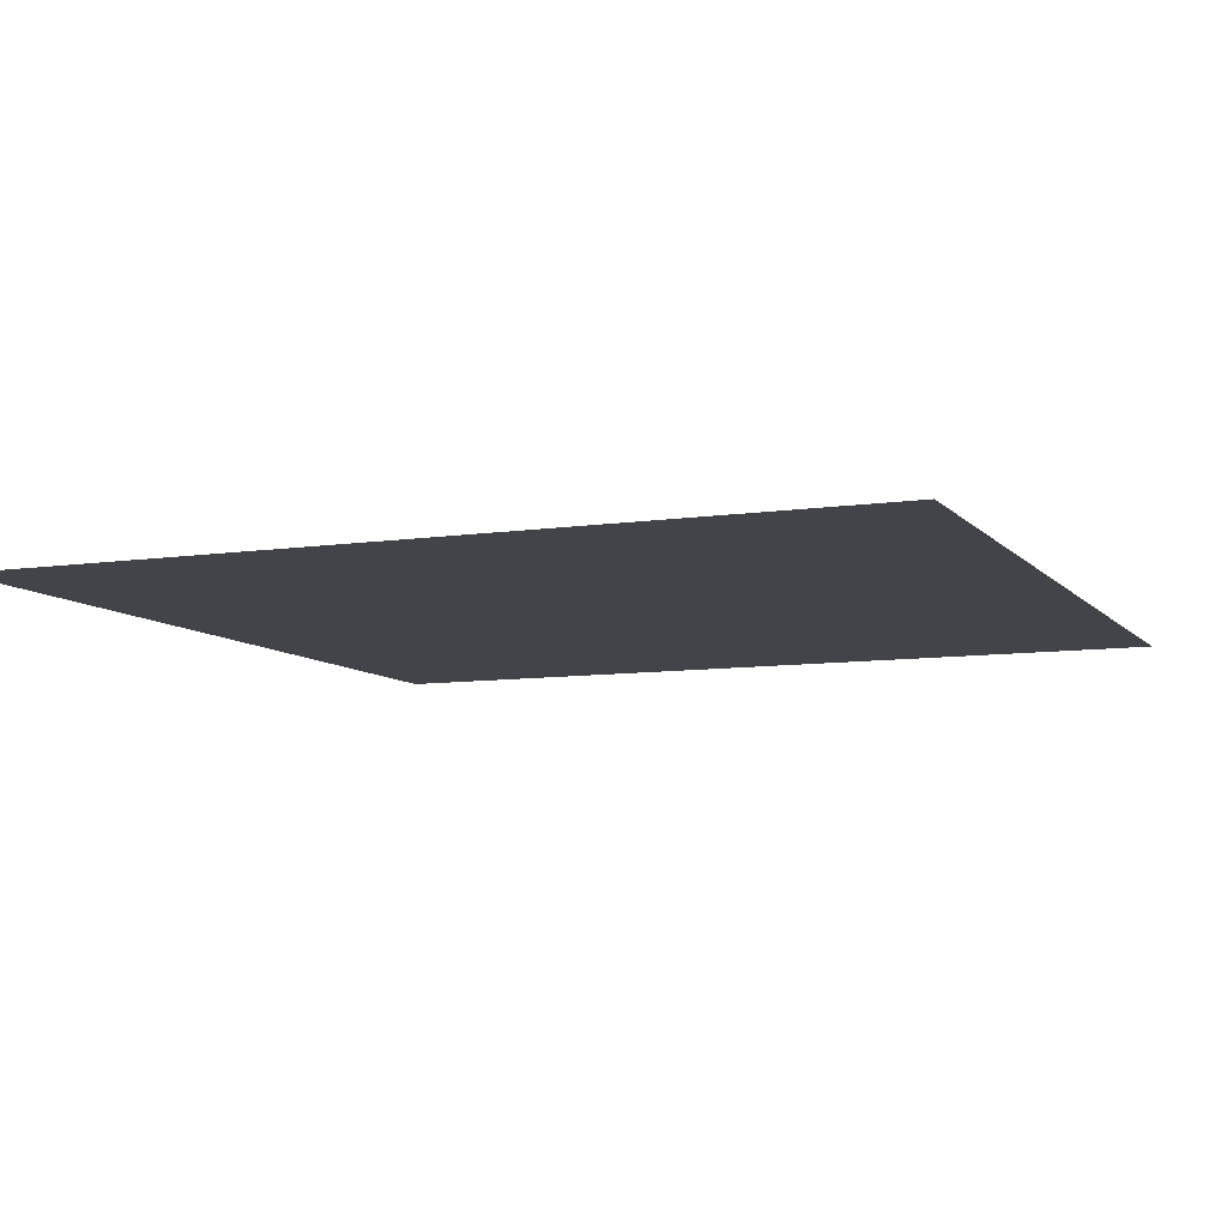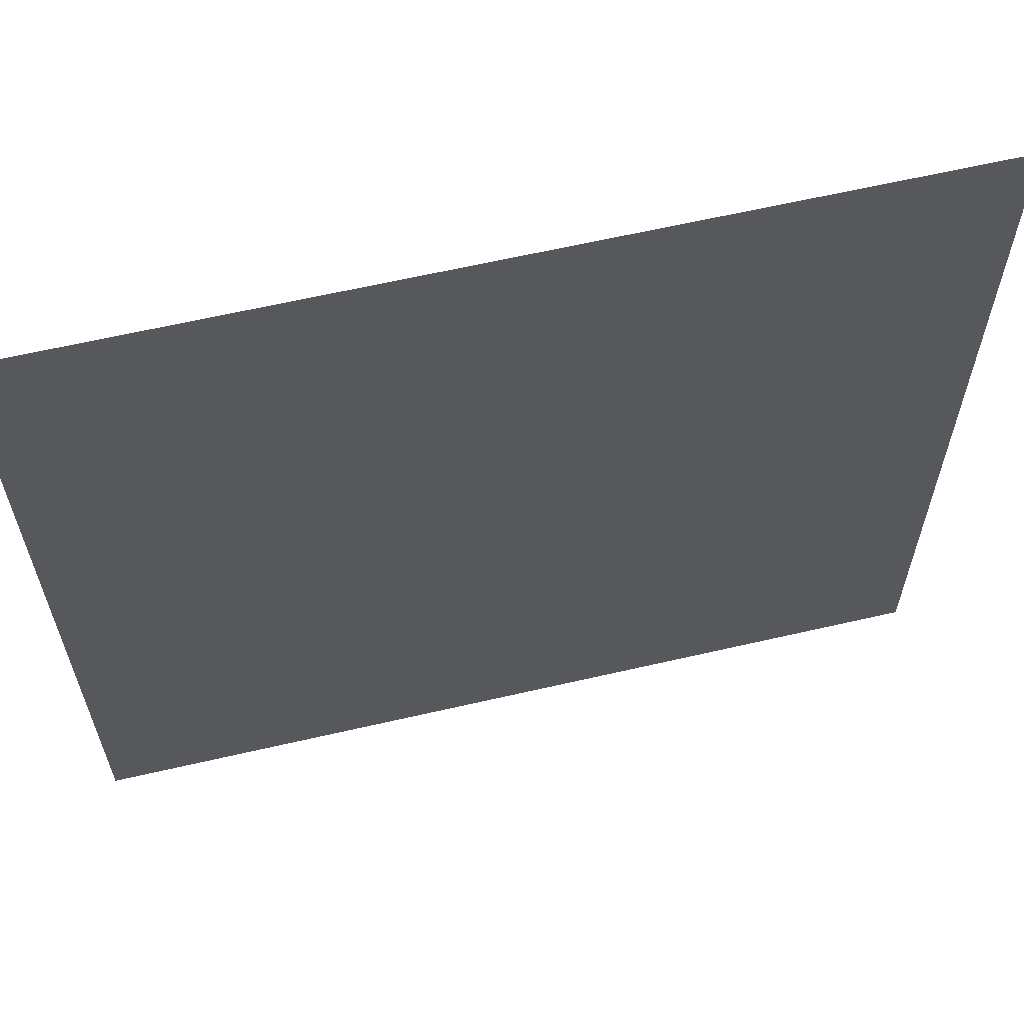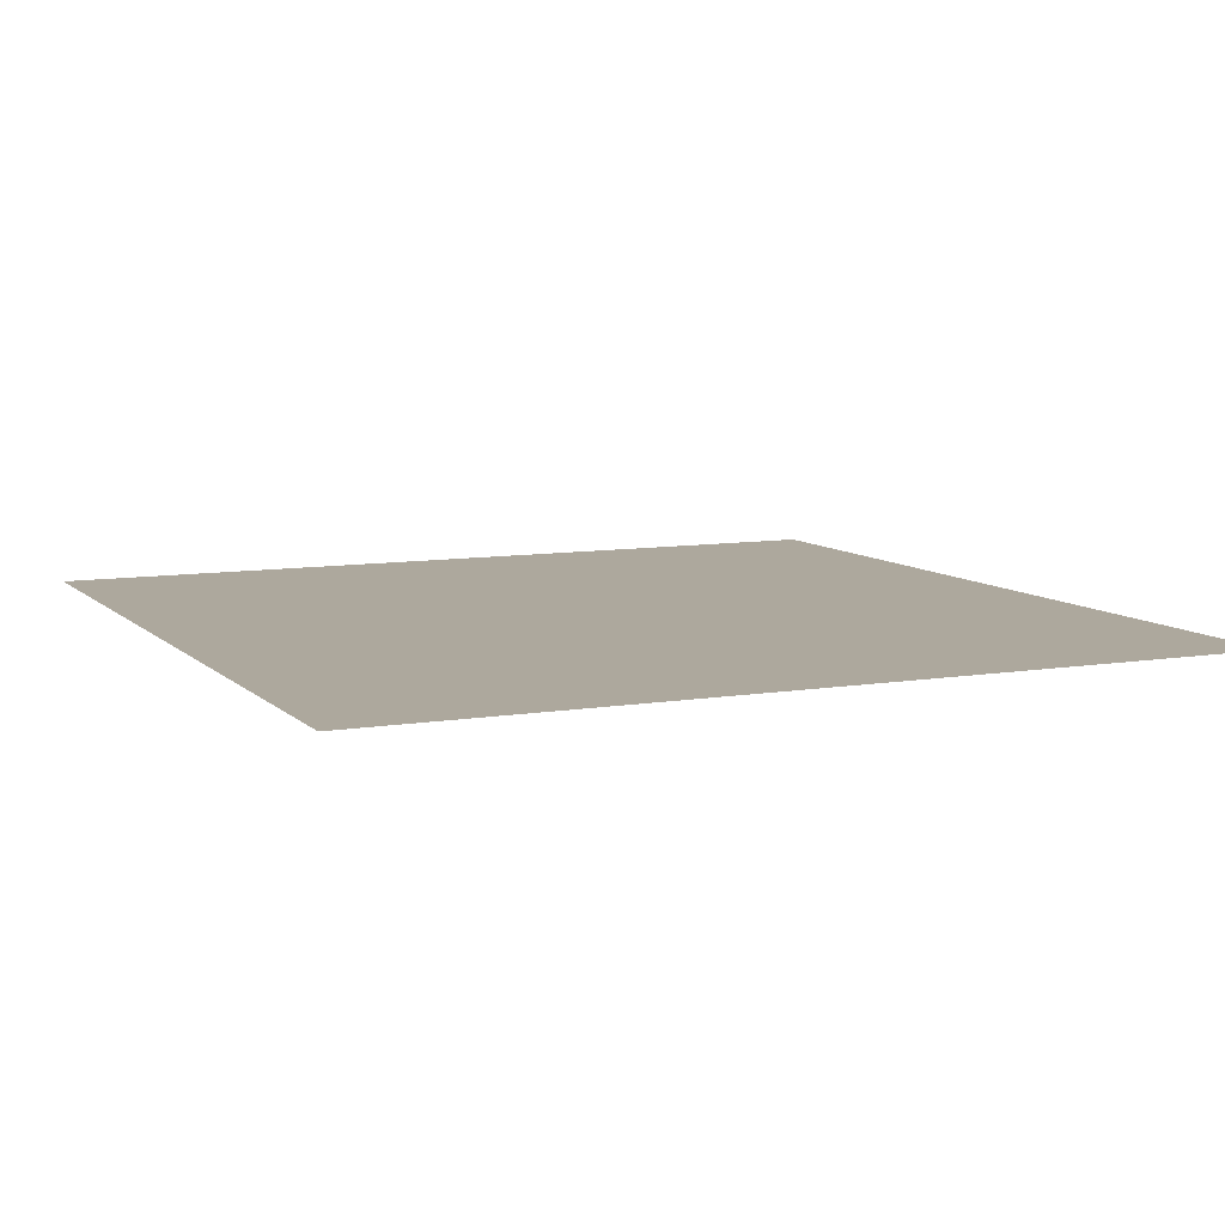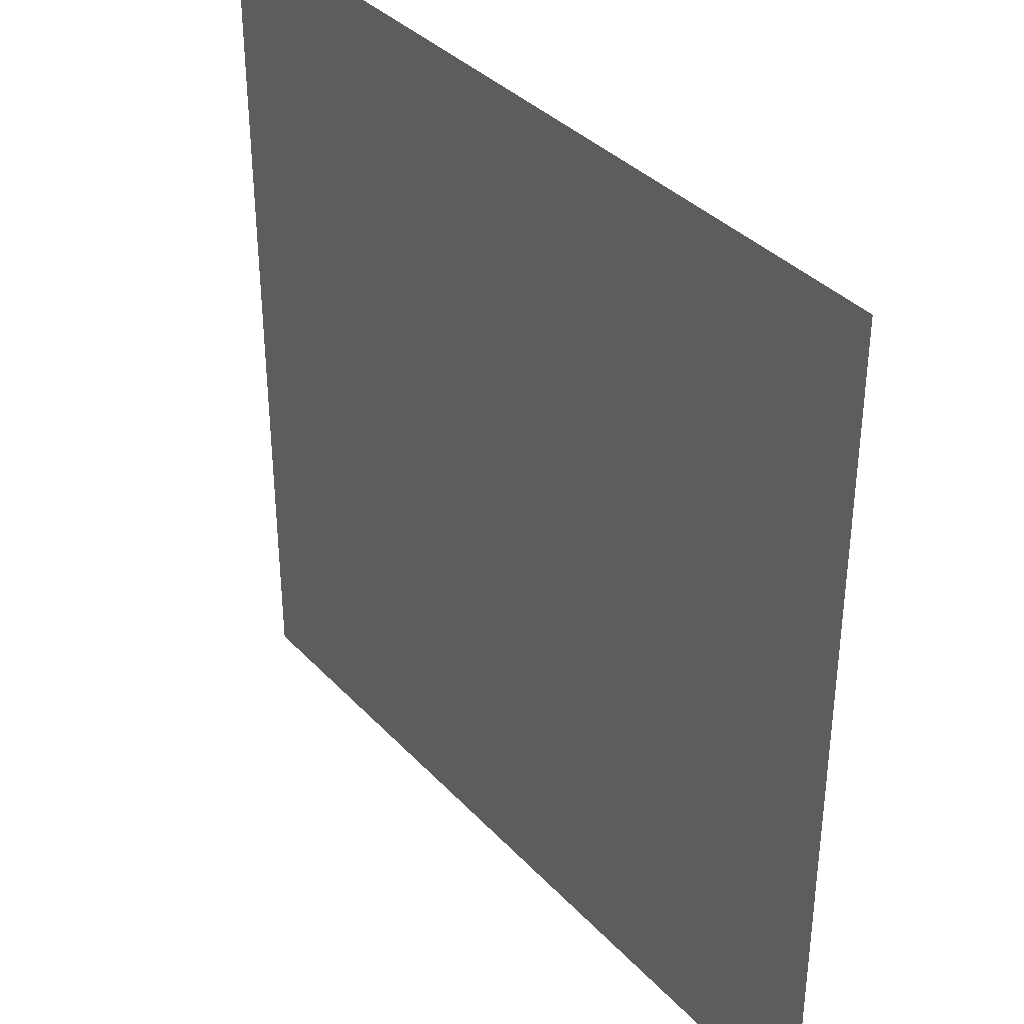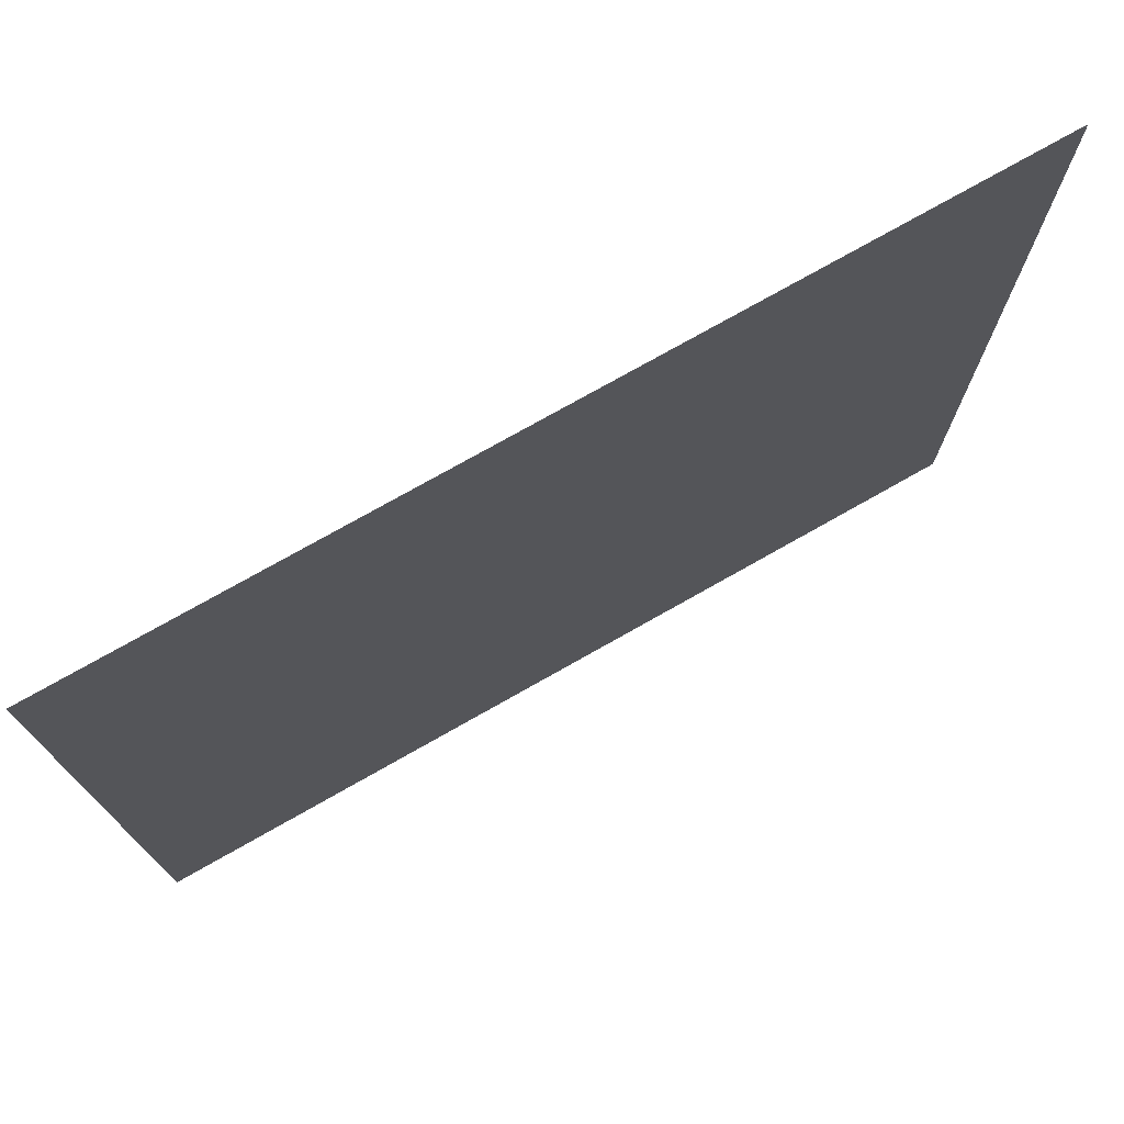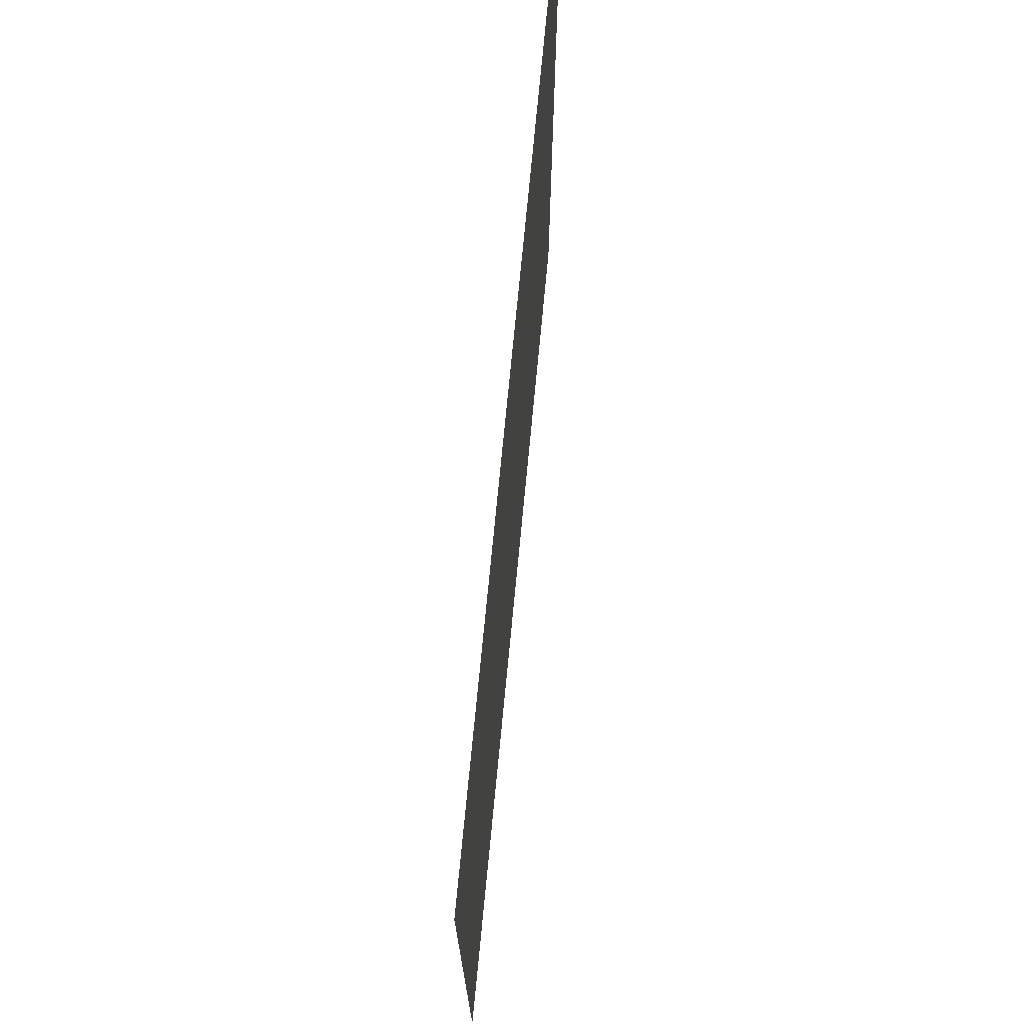
<metadata>
{"format":"obj","ext":"obj","renderer":"f3d","projection":"perspective","resolution":1024,"background":"white","views":[{"elev":-8.5,"azim":-157.5,"up":"+Y"},{"elev":62.8,"azim":-13.2,"up":"+Z"},{"elev":8.7,"azim":65.5,"up":"+Y"},{"elev":36.5,"azim":-126.8,"up":"+Z"},{"elev":75.7,"azim":-29.5,"up":"+Z"},{"elev":73.8,"azim":-84.5,"up":"+Z"}]}
</metadata>
<code>
g
v  -38 0 38
v  38 0 38
v  -38 0 -38
v  38 0 -38
g mudgrass
f 3 1 4
f 2 4 1
g

</code>
